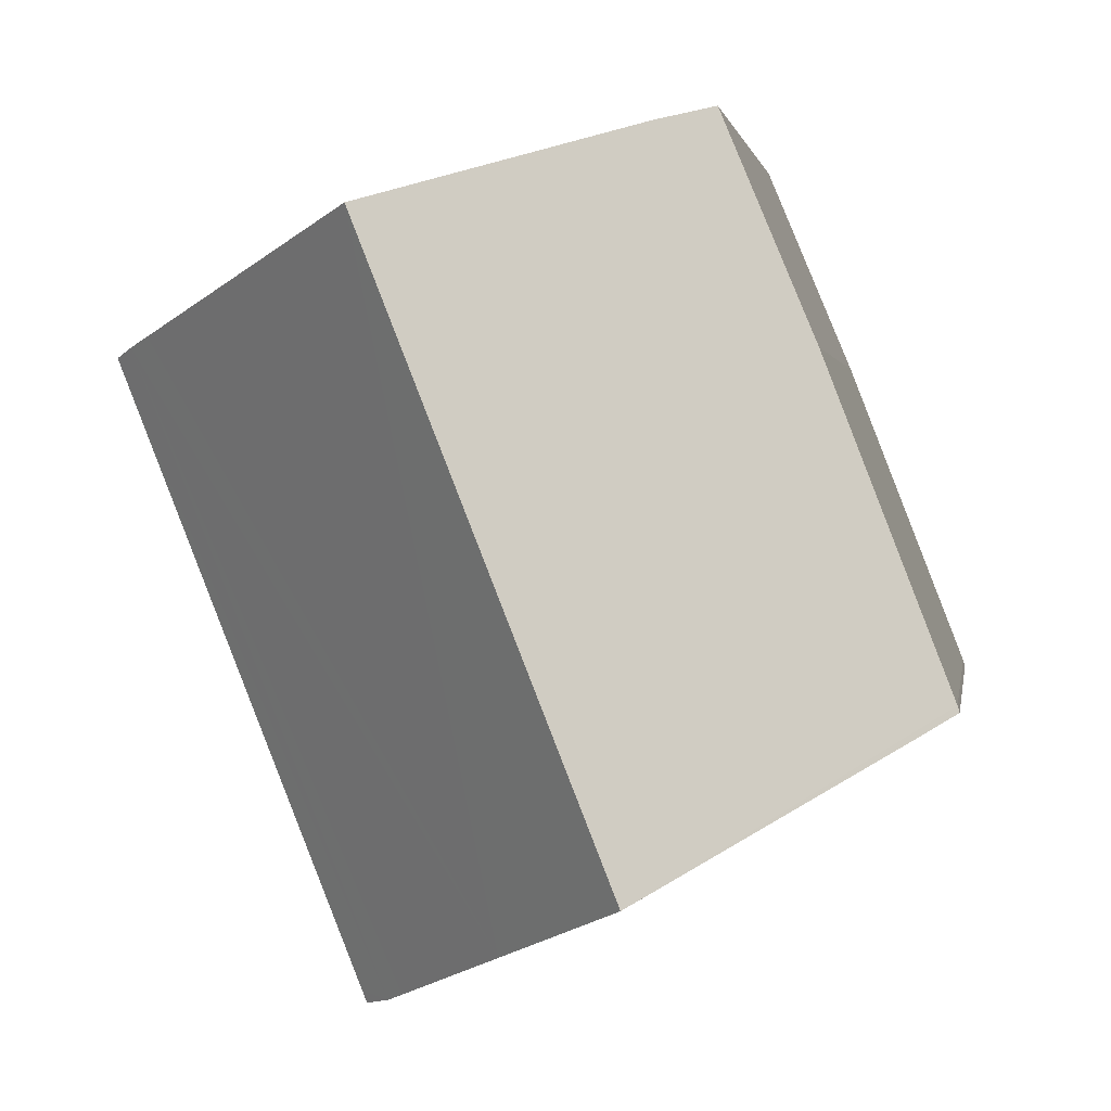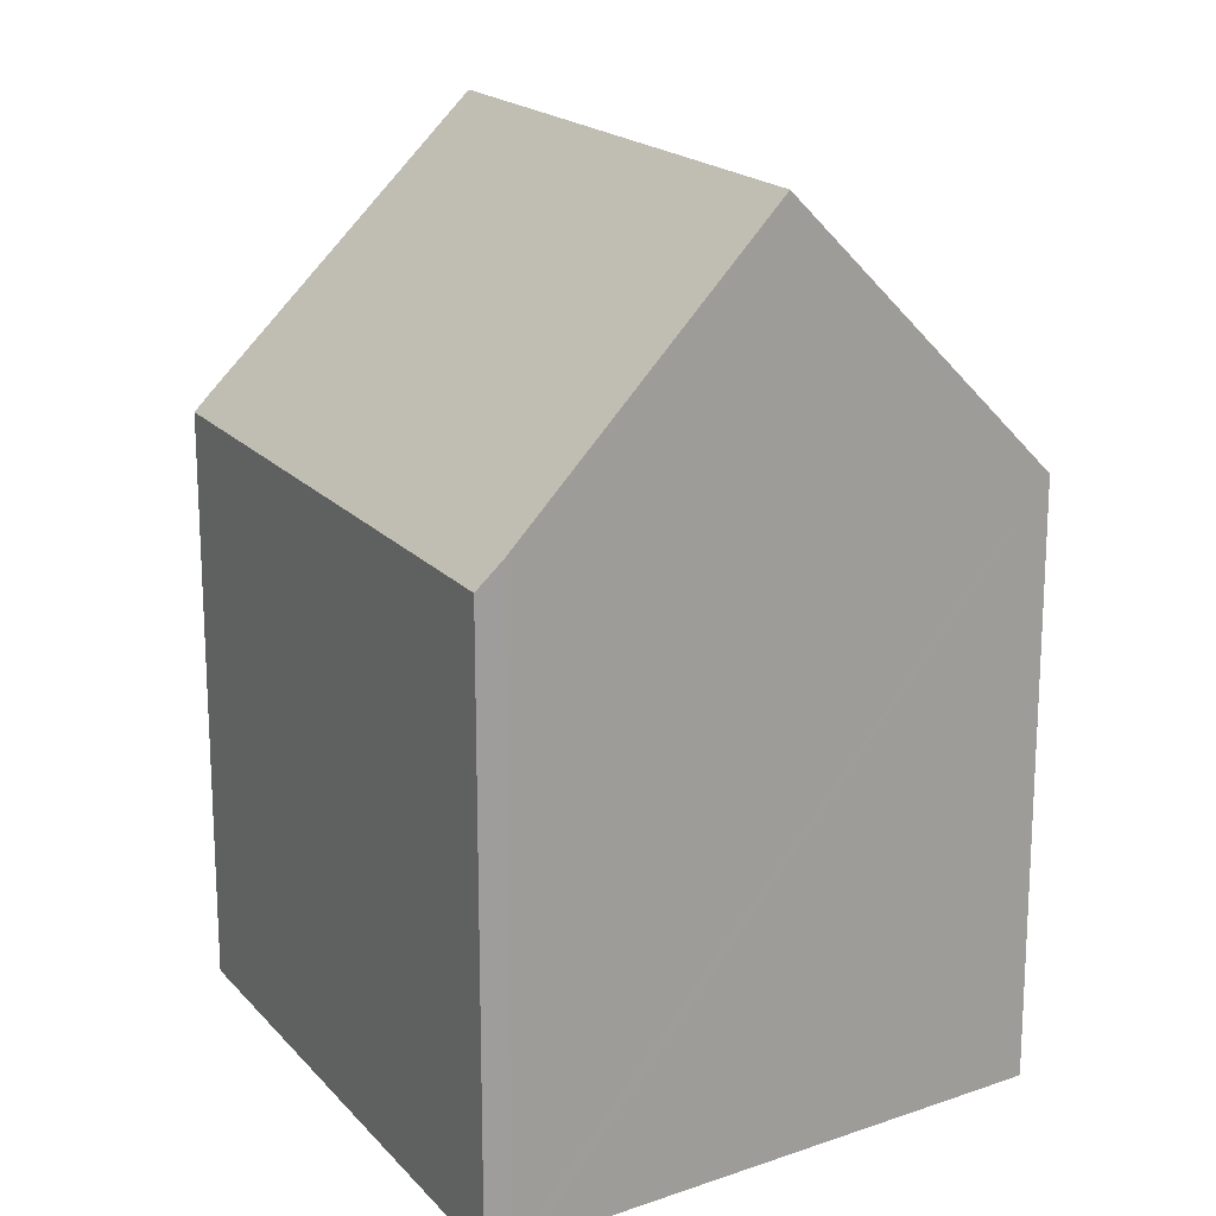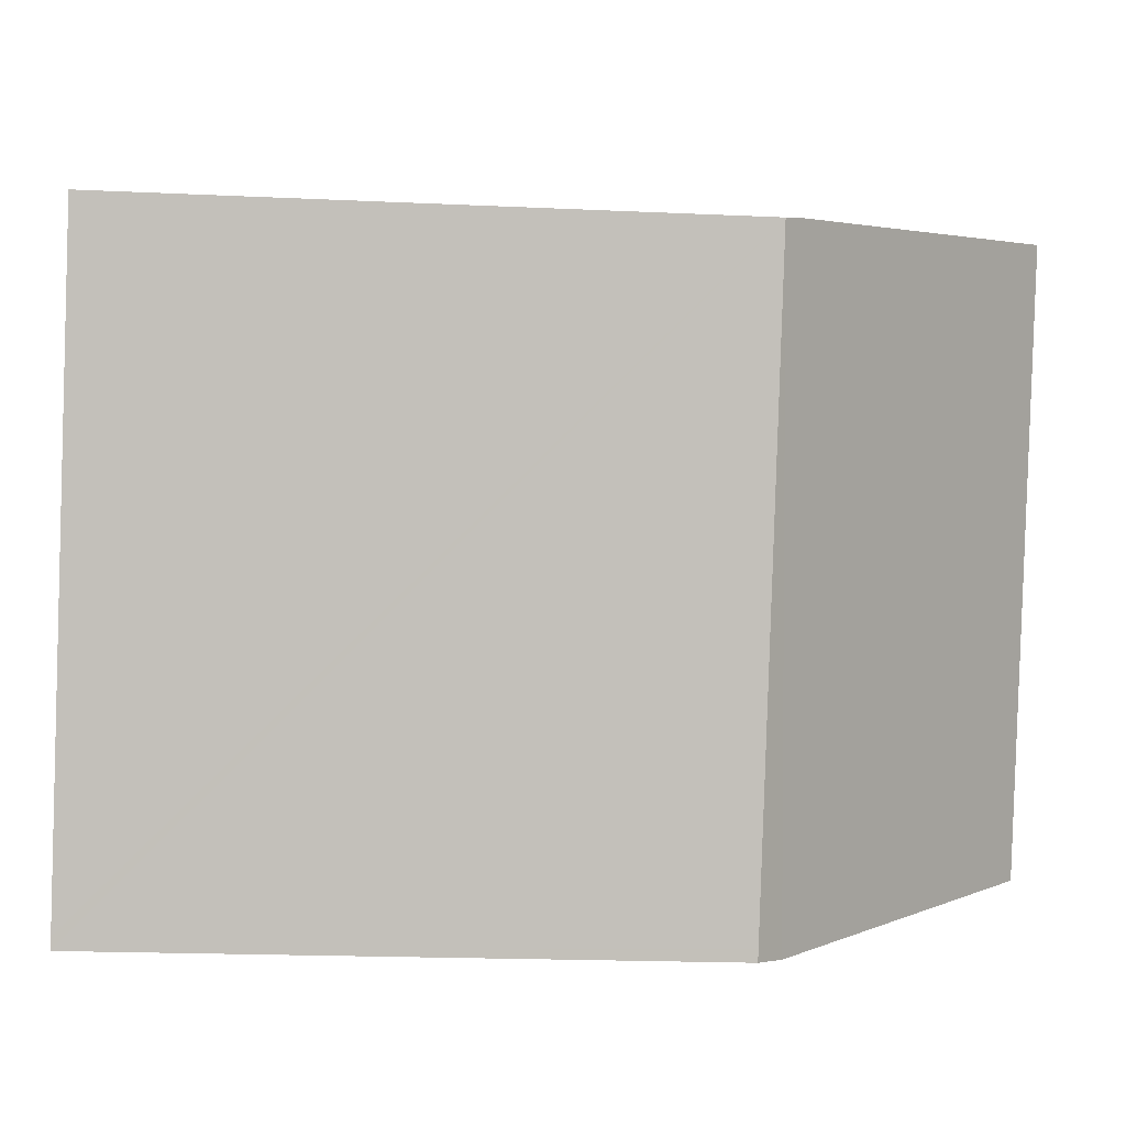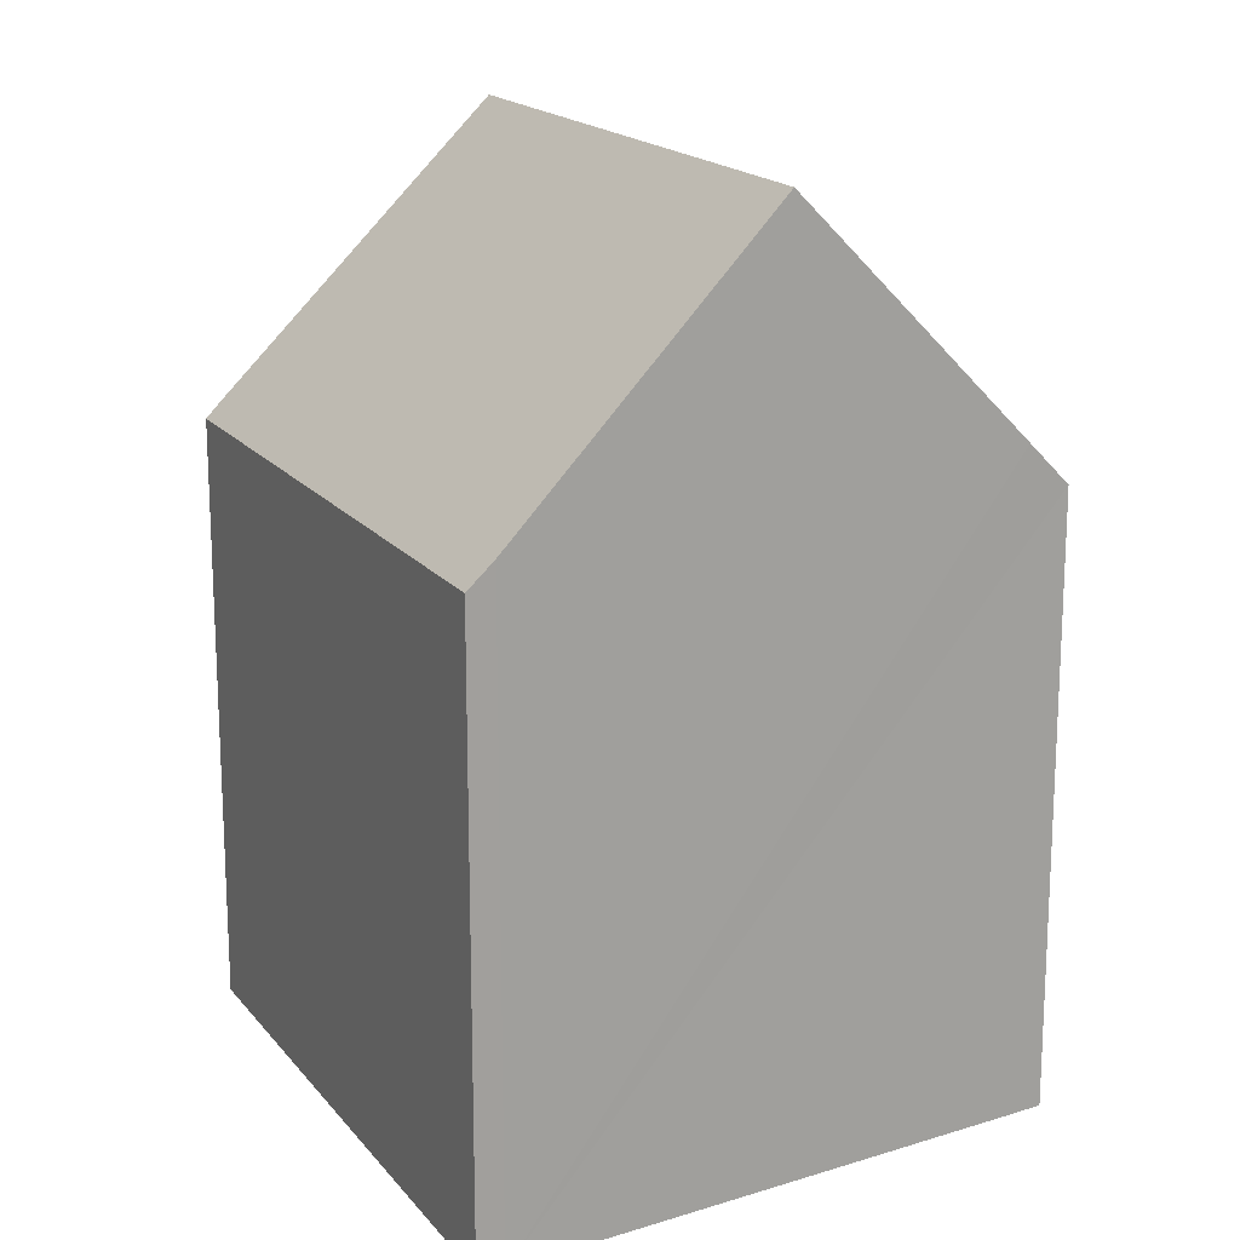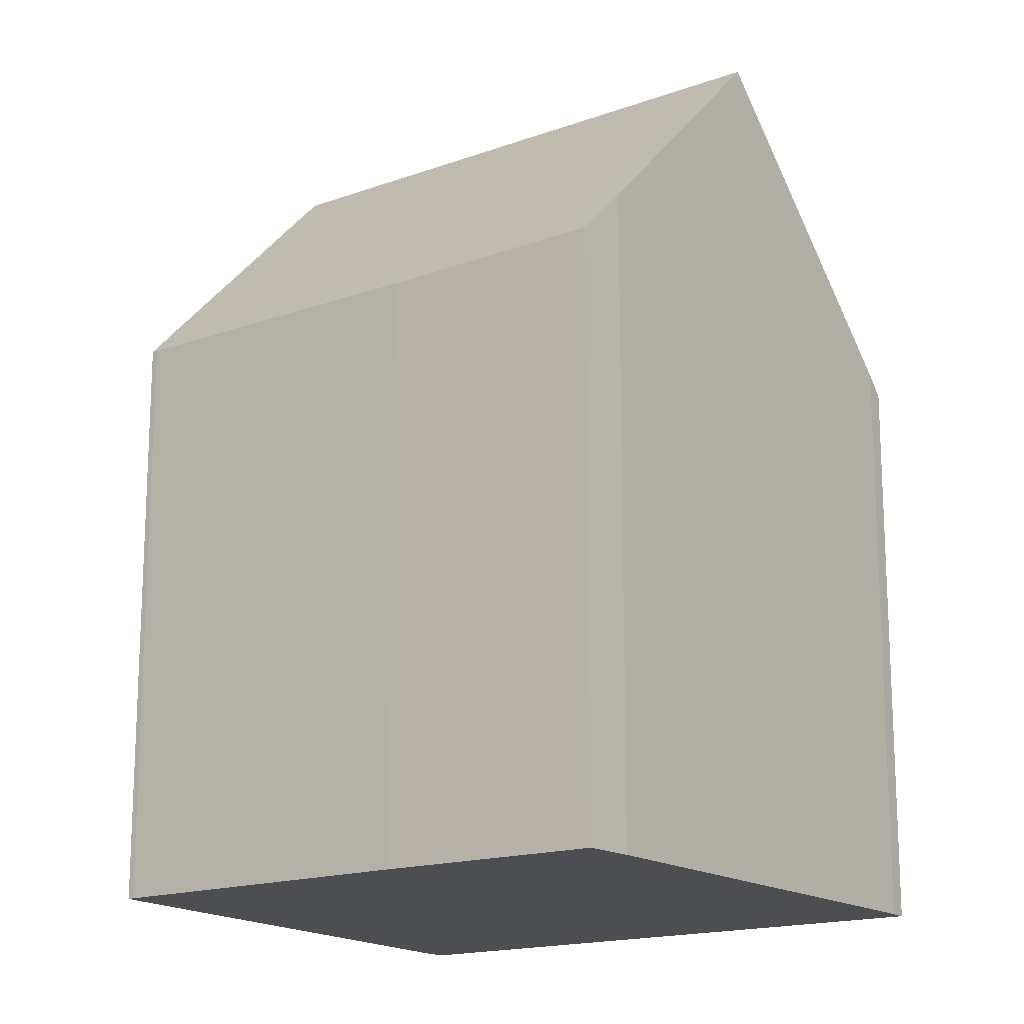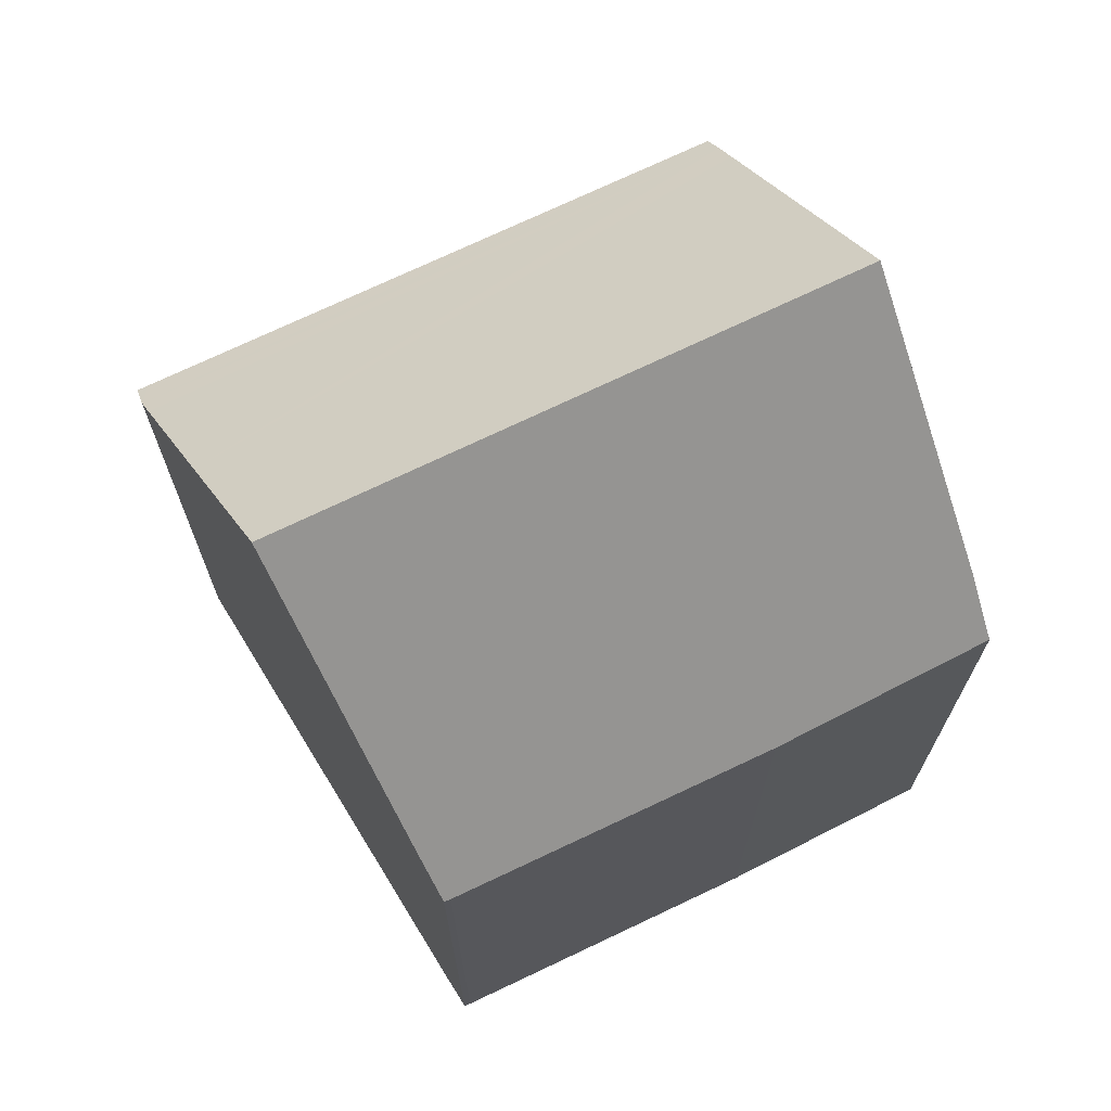
<metadata>
{"format":"obj","ext":"obj","renderer":"f3d","projection":"perspective","resolution":1024,"background":"white","views":[{"elev":1.8,"azim":-171.5,"up":"+Z"},{"elev":18.6,"azim":173.7,"up":"+Y"},{"elev":-18.3,"azim":84.8,"up":"+Z"},{"elev":17.6,"azim":175.7,"up":"+Y"},{"elev":-16.6,"azim":-32.0,"up":"+Y"},{"elev":71.3,"azim":-94.2,"up":"+Y"}]}
</metadata>
<code>
v  13.14 16.02 -6.817
v  13.9 15.38 -6.726
v  13.78 15.38 -7.016
v  19.77 15.38 8.155
v  19.3 15.89 8.377
v  12.72 16.48 -6.597
v  9.951 19.48 -5.165
v  18.72 16.49 8.61
v  12.6 22.87 11.06
v  6.825 22.87 -3.546
v  6.862 16.89 13.37
v  3.213 15.41 8.312
v  5.531 15.53 13.83
v  0.05 15.46 0.165
v  0 15.47 9.473e-16
v  1.037 16.6 -0.55
v  13.14 4.174e-16 -6.817
v  13.78 4.296e-16 -7.016
v  12.72 4.039e-16 -6.597
v  9.951 3.163e-16 -5.165
v  1.037 3.368e-17 -0.55
v  0 0 0
v  6.825 2.171e-16 -3.546
v  0.05 -1.01e-17 0.165
v  3.213 -5.09e-16 8.312
v  5.531 -8.467e-16 13.83
v  6.862 -8.184e-16 13.37
v  18.72 -5.272e-16 8.61
v  19.3 -5.129e-16 8.377
v  12.6 -6.775e-16 11.06
v  19.77 -4.994e-16 8.155
v  13.9 4.118e-16 -6.726
g defaultobject
f 1 2 3
f 2 1 4
f 4 1 5
f 5 1 6
f 5 6 7
f 5 7 8
f 8 7 9
f 9 7 10
f 11 12 13
f 12 11 9
f 12 9 14
f 14 9 10
f 14 10 15
f 15 10 16
f 3 17 1
f 17 3 18
f 7 16 10
f 16 7 6
f 16 6 1
f 16 1 17
f 16 17 15
f 15 17 19
f 15 19 20
f 15 20 21
f 15 21 22
f 21 20 23
f 22 14 15
f 14 22 24
f 24 12 14
f 12 24 25
f 26 12 25
f 26 13 12
f 13 27 11
f 27 13 26
f 11 8 9
f 8 11 27
f 8 27 5
f 5 27 28
f 5 28 29
f 28 27 30
f 29 4 5
f 4 29 31
f 2 18 3
f 18 2 4
f 18 4 32
f 32 4 31
f 29 32 31
f 32 29 28
f 32 28 30
f 32 30 27
f 32 27 26
f 32 26 25
f 32 25 18
f 18 25 17
f 17 25 19
f 19 25 20
f 20 25 23
f 23 25 24
f 23 24 21
f 21 24 22

</code>
